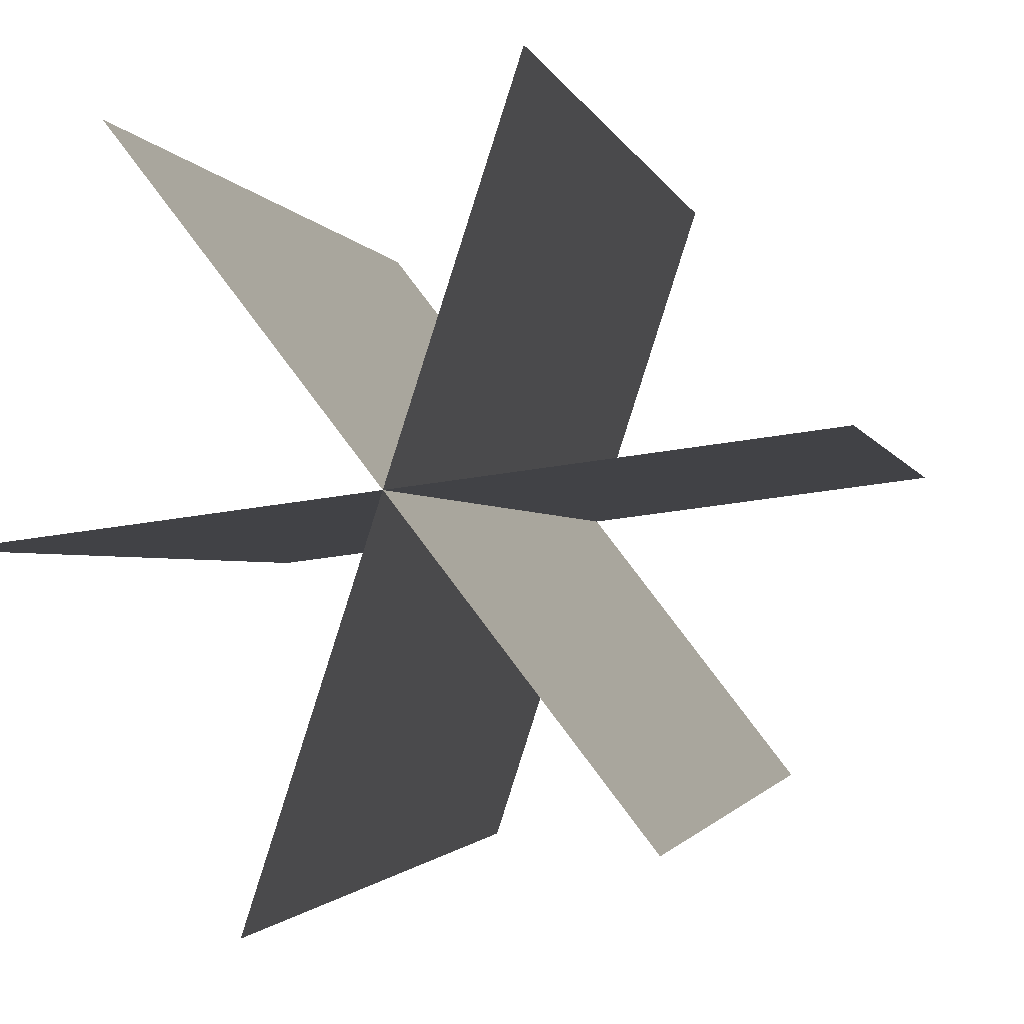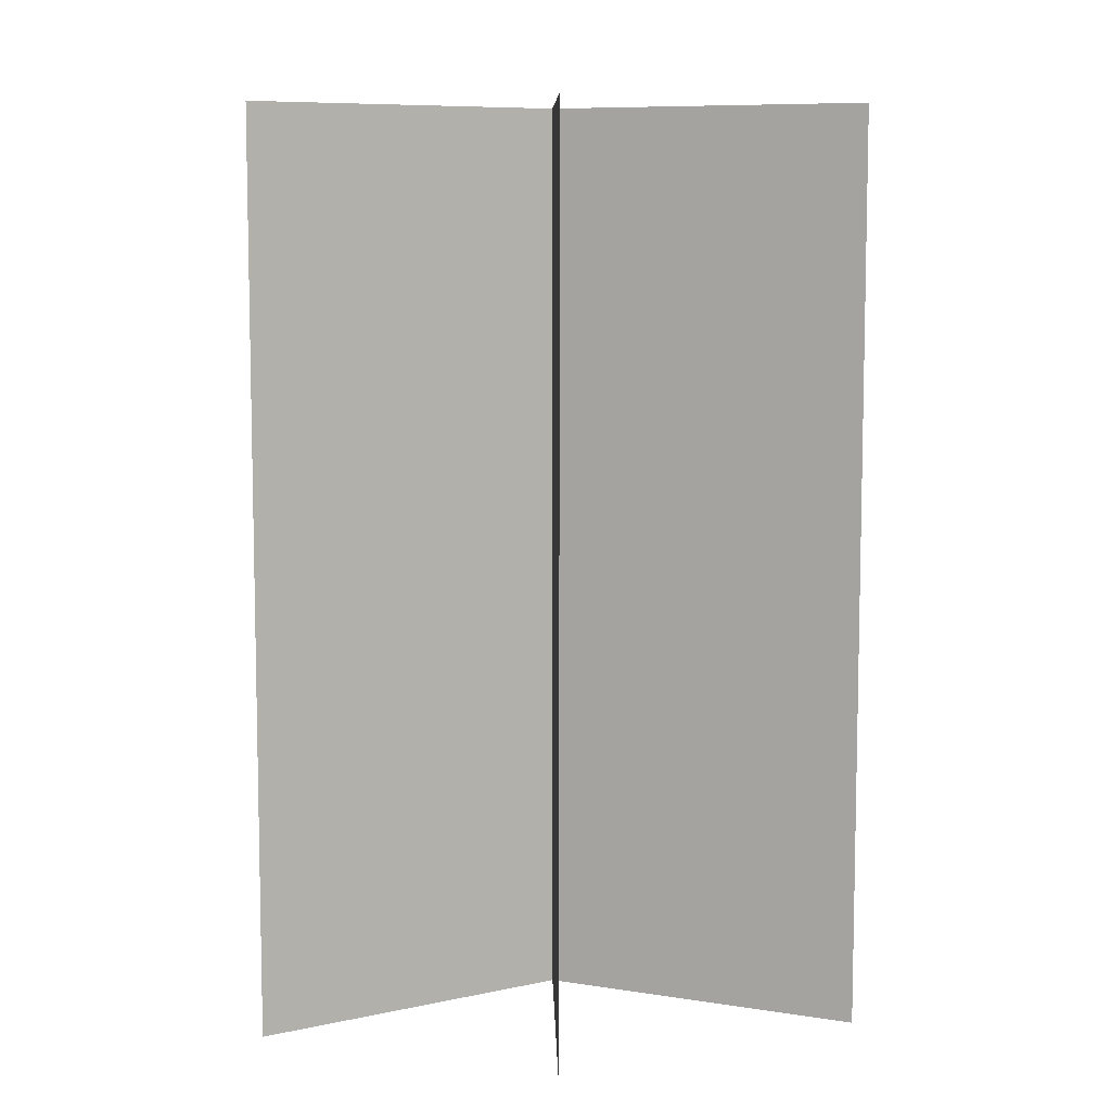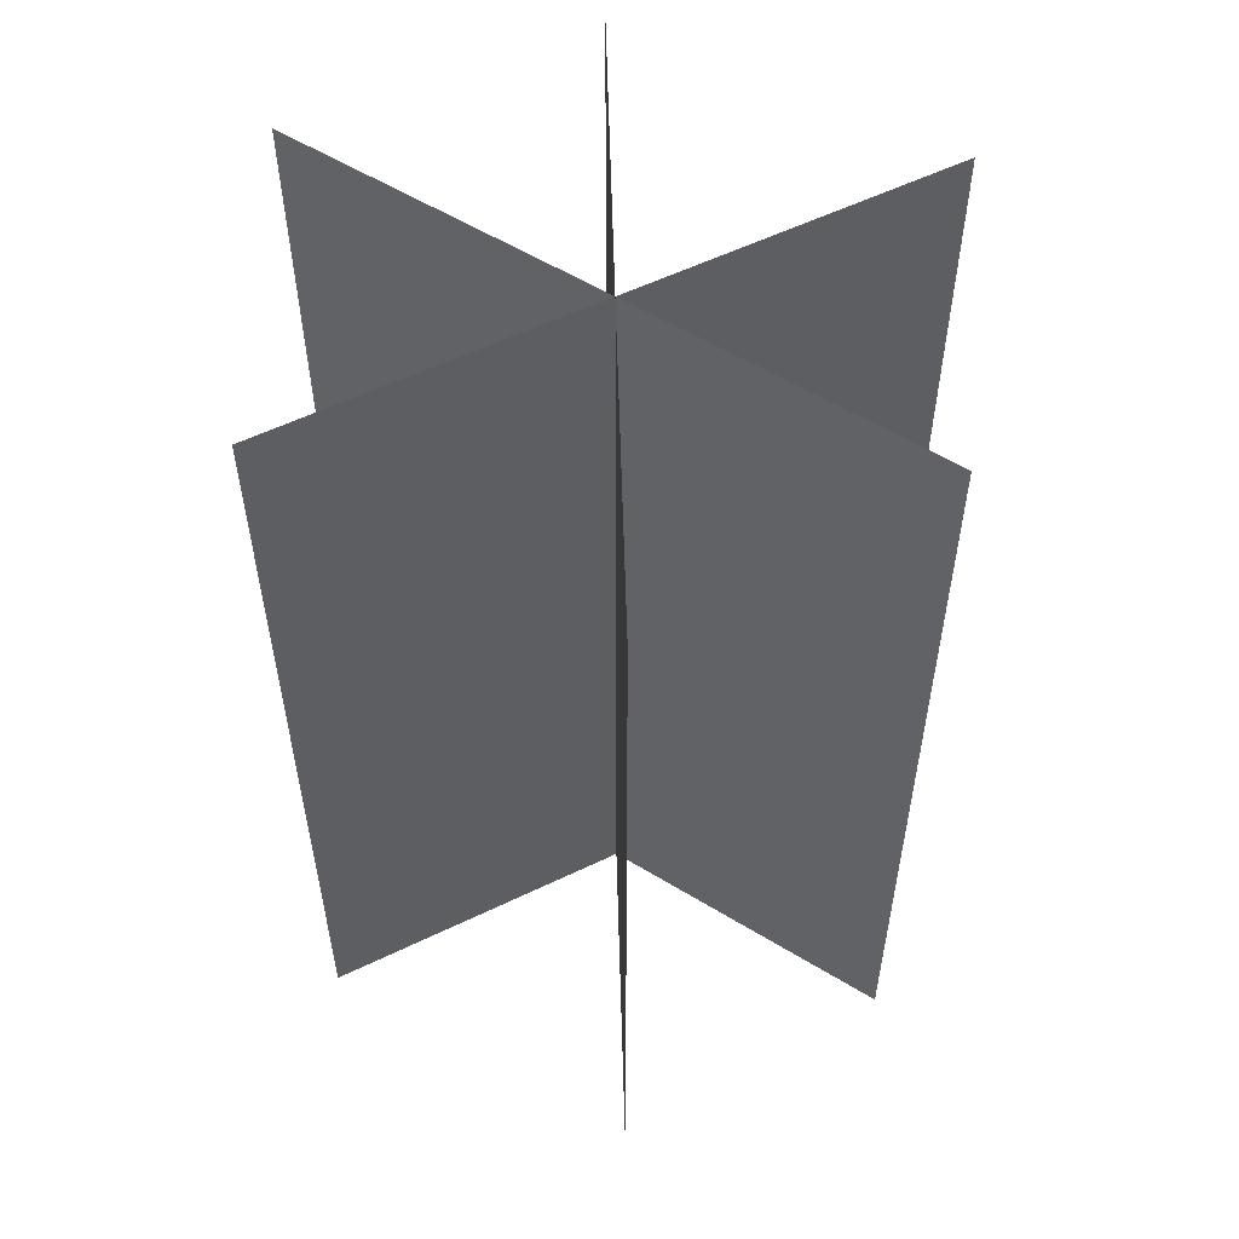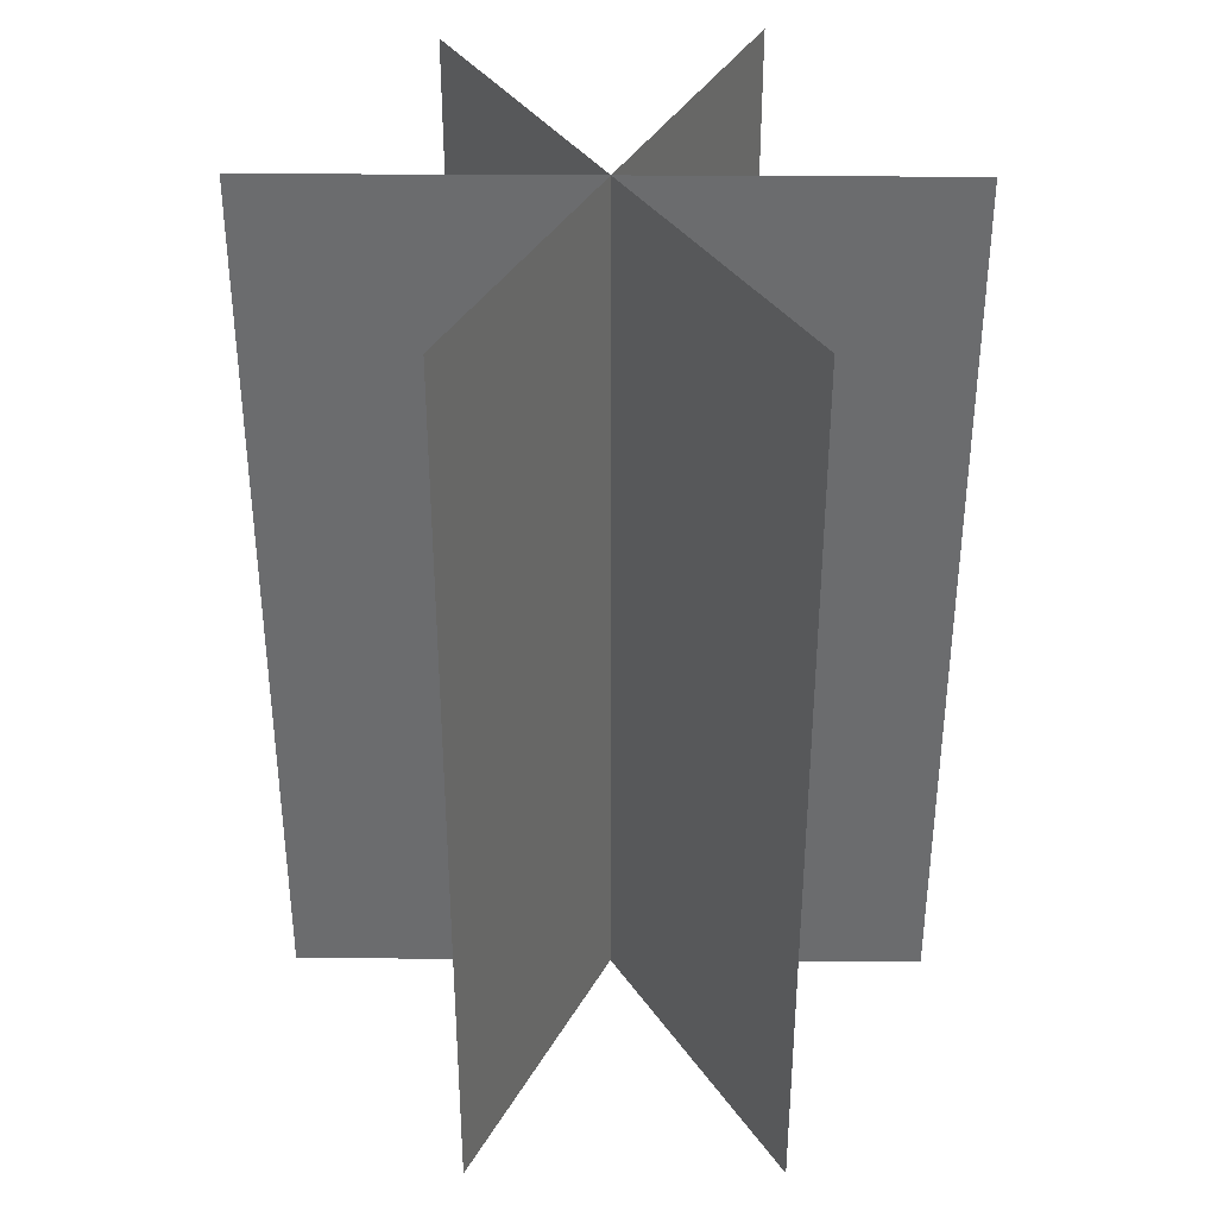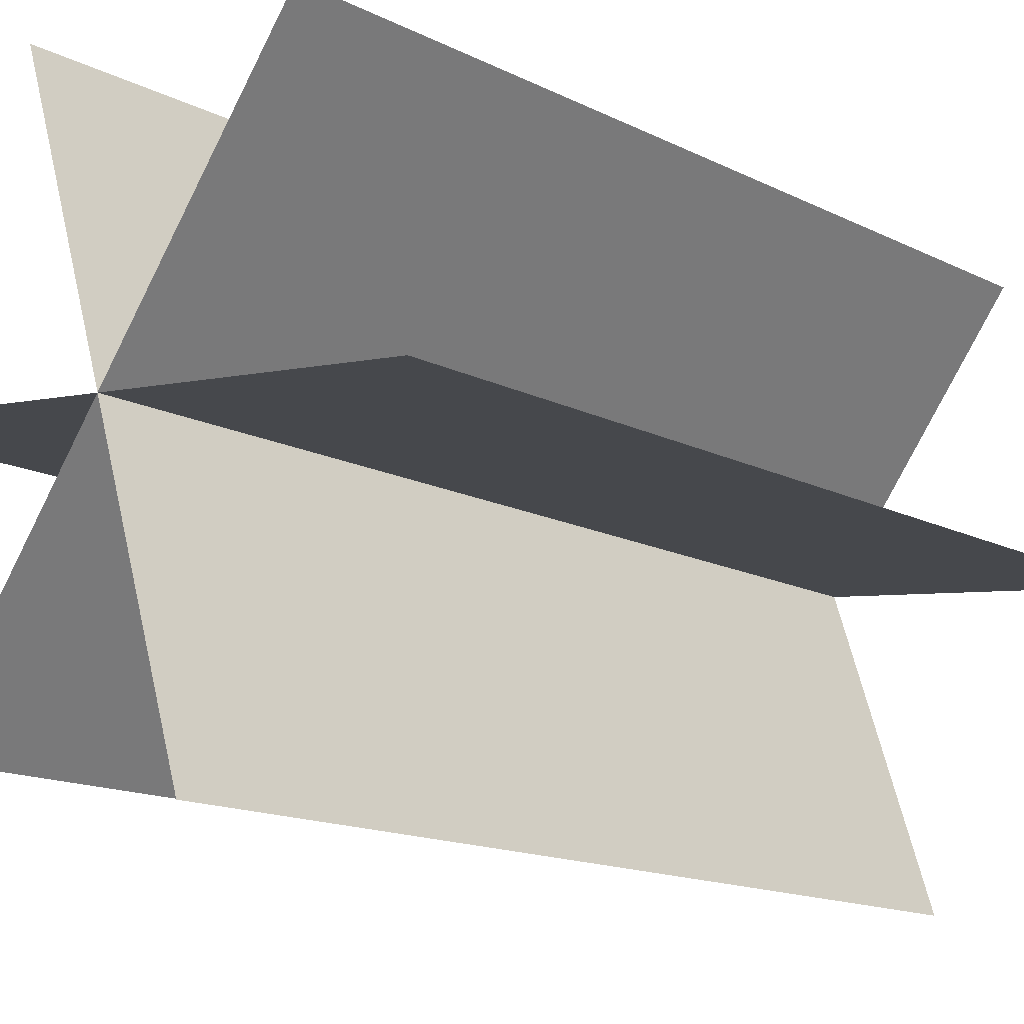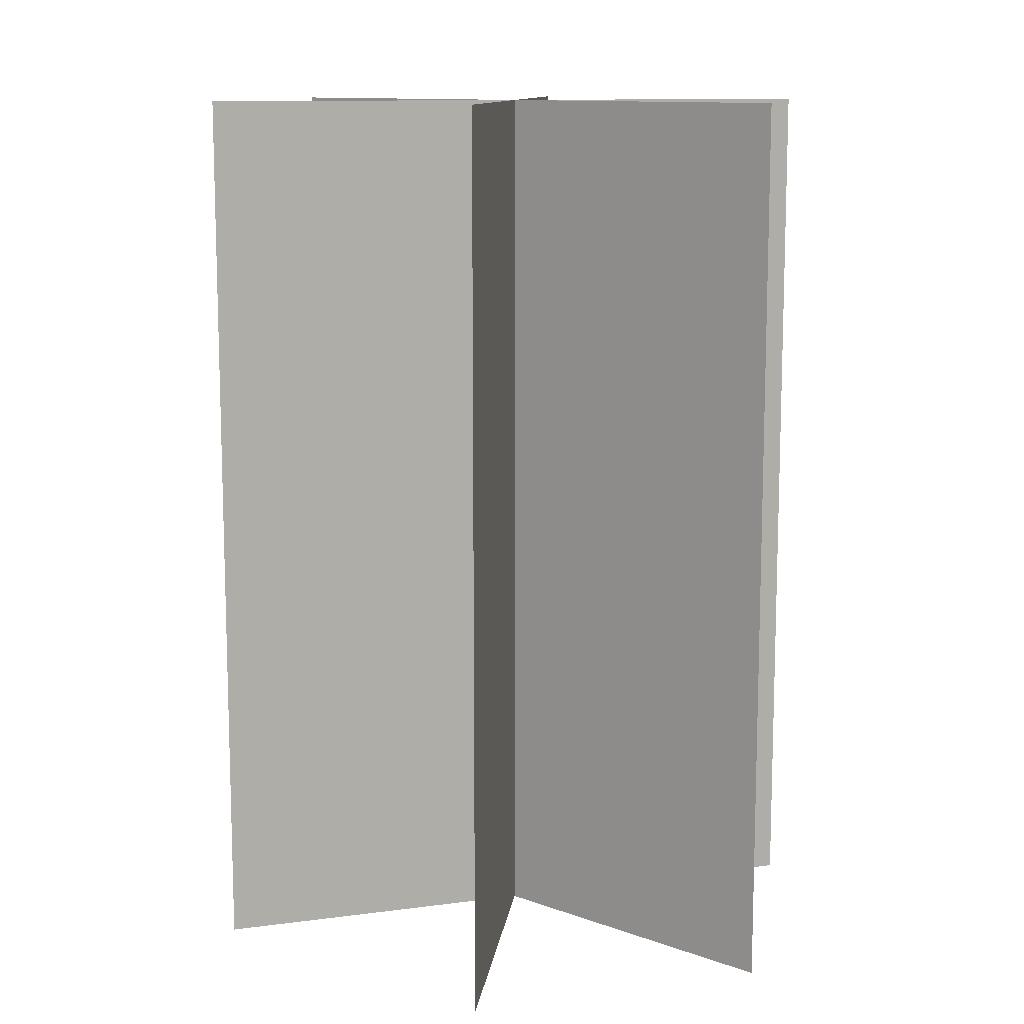
<metadata>
{"format":"obj","ext":"obj","renderer":"f3d","projection":"perspective","resolution":1024,"background":"white","views":[{"elev":-1.6,"azim":-168.9,"up":"+Z"},{"elev":8.2,"azim":96.1,"up":"+Y"},{"elev":56.3,"azim":160.4,"up":"+Y"},{"elev":36.4,"azim":7.8,"up":"+Y"},{"elev":-14.7,"azim":42.6,"up":"+Z"},{"elev":11.4,"azim":-10.8,"up":"+Y"}]}
</metadata>
<code>
o plane
v 1.915 3 0.3195
v 1.915 -1 0.3195
v -0.937 3 0.6824
v -0.937 -1 0.6824
f 4 2 1 3
f 1 2 4 3
o plane
v 0.9484 3 -0.8801
v 0.9484 -1 -0.8801
v 0.06001 3 1.854
v 0.06001 -1 1.854
f 8 6 5 7
f 5 6 8 7
o plane
v 1.405 3 1.668
v 1.405 -1 1.668
v -0.3555 3 -0.605
v -0.3555 -1 -0.605
f 12 10 9 11
f 9 10 12 11

</code>
